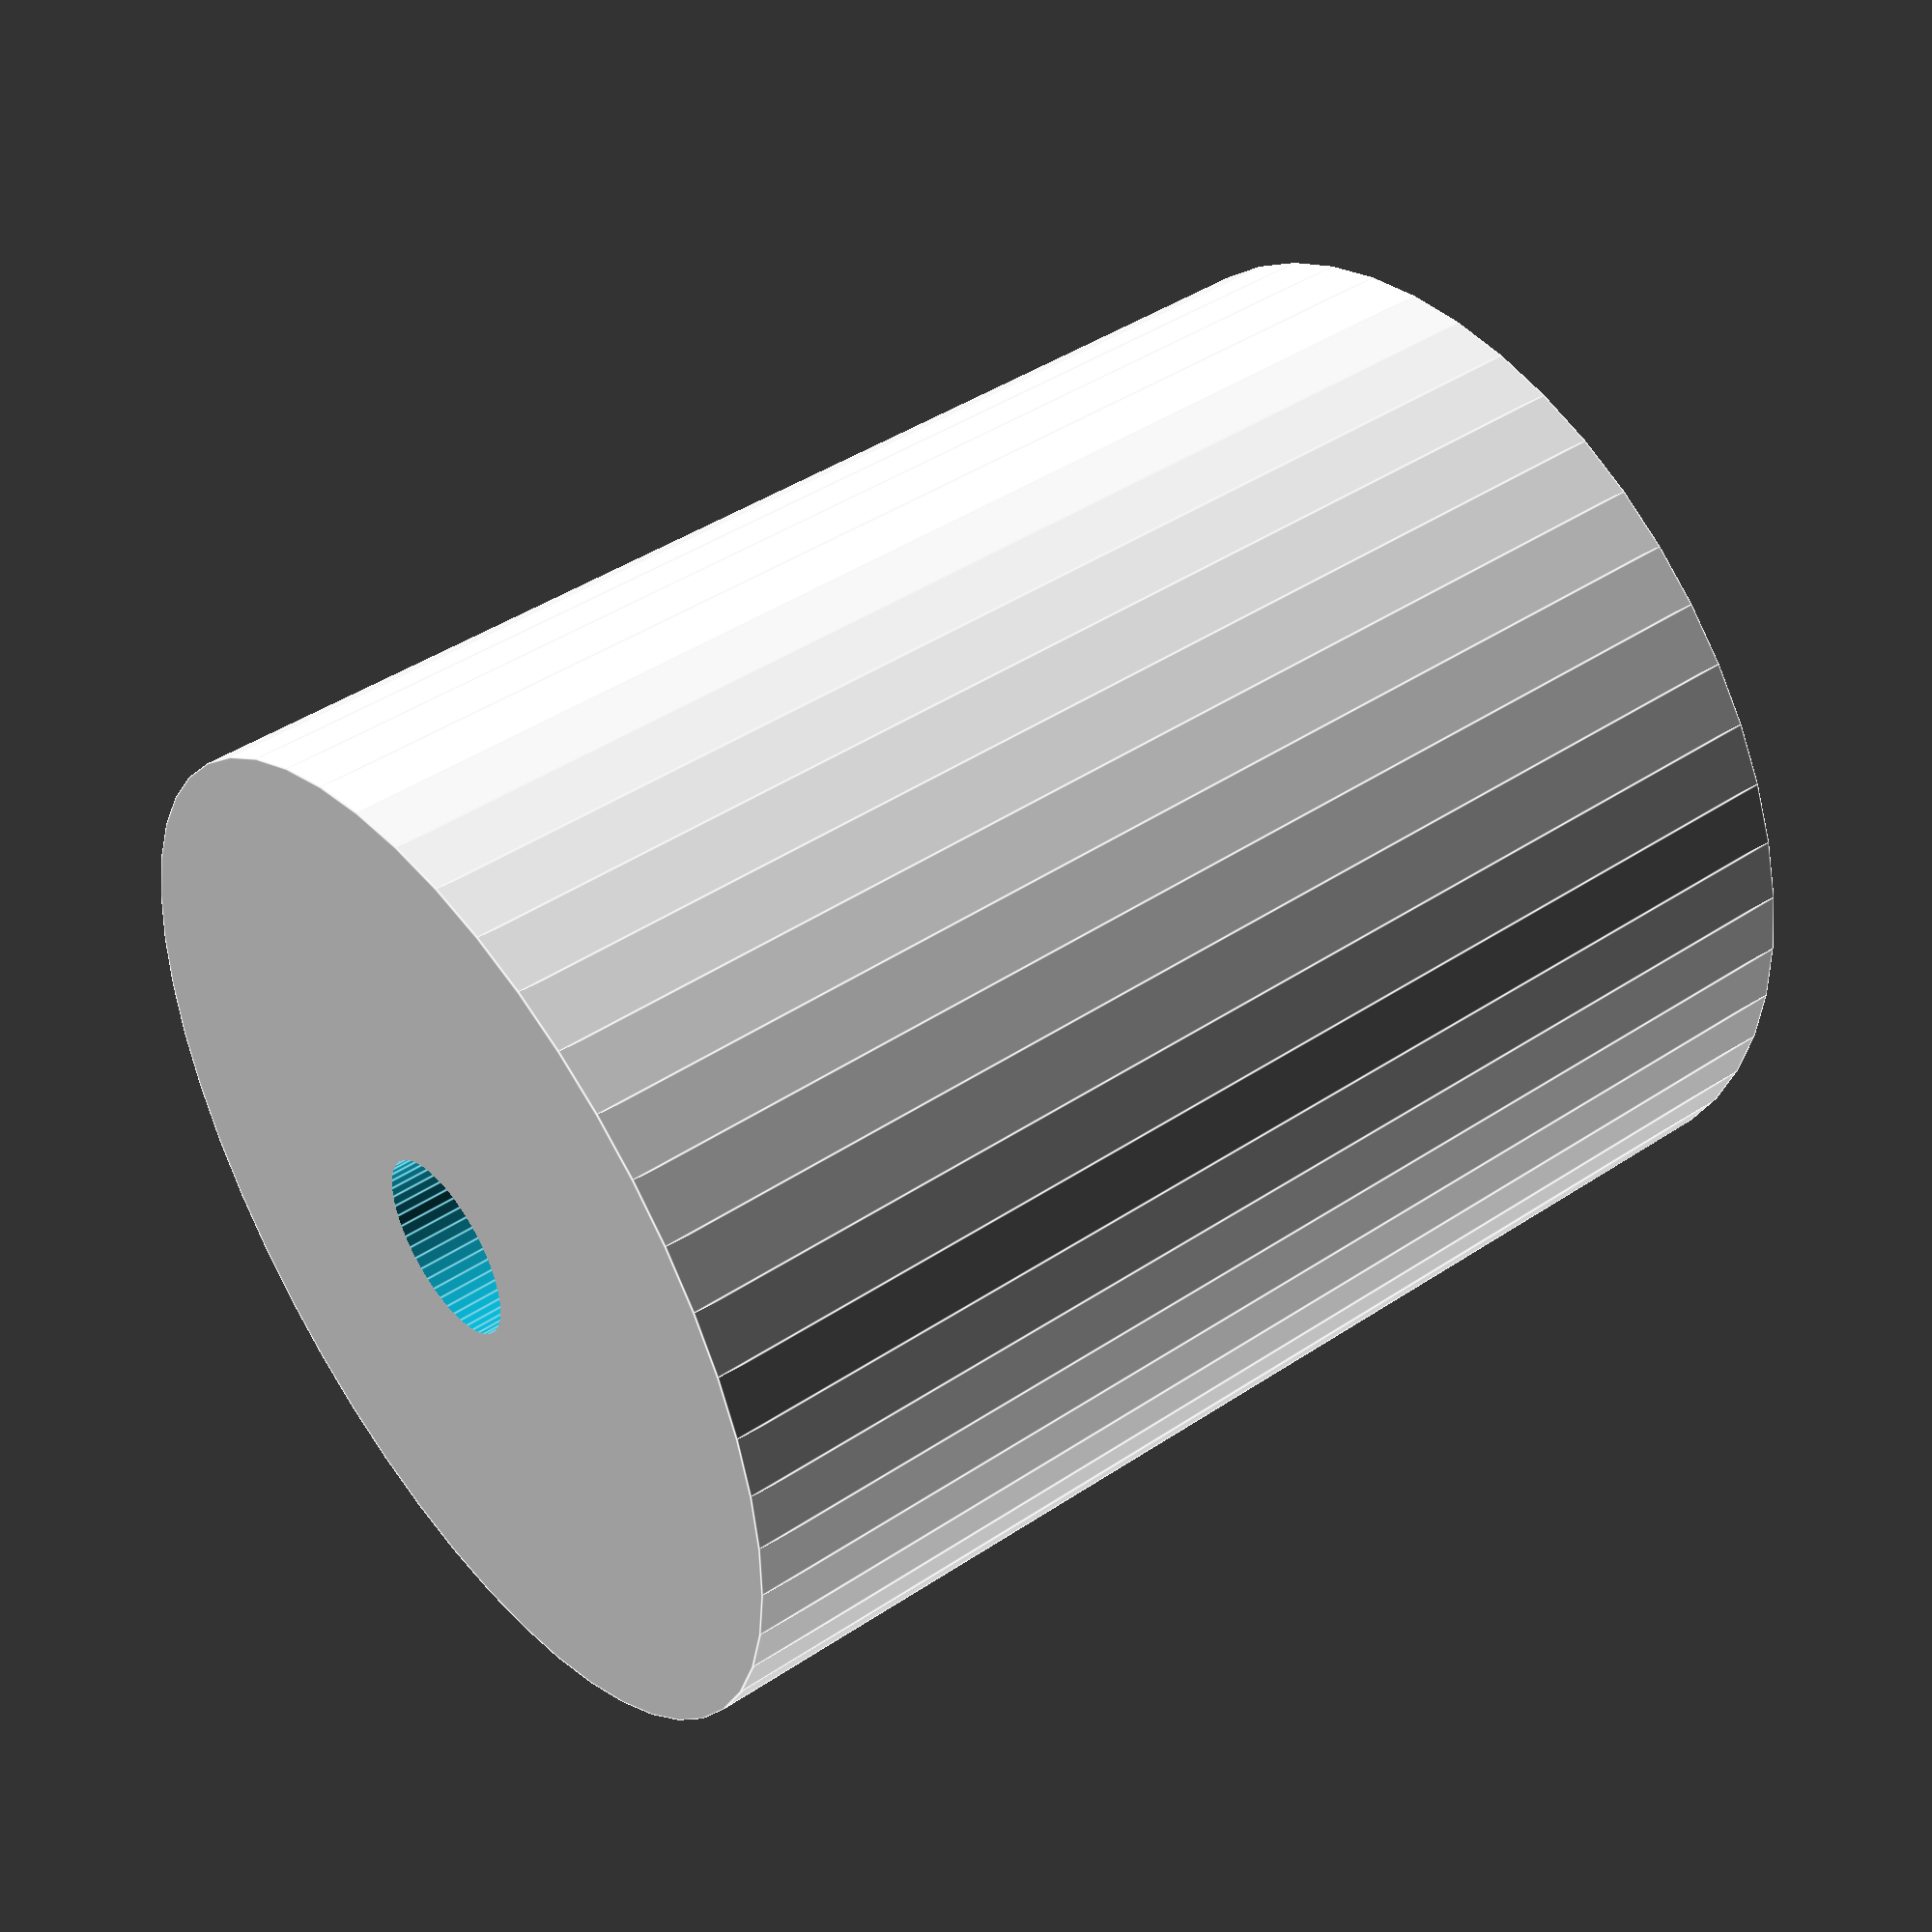
<openscad>
$fn = 50;


difference() {
	union() {
		translate(v = [0, 0, -13.5000000000]) {
			cylinder(h = 27, r = 11.0000000000);
		}
	}
	union() {
		translate(v = [0, 0, -100.0000000000]) {
			cylinder(h = 200, r = 2);
		}
	}
}
</openscad>
<views>
elev=135.8 azim=168.0 roll=127.8 proj=p view=edges
</views>
